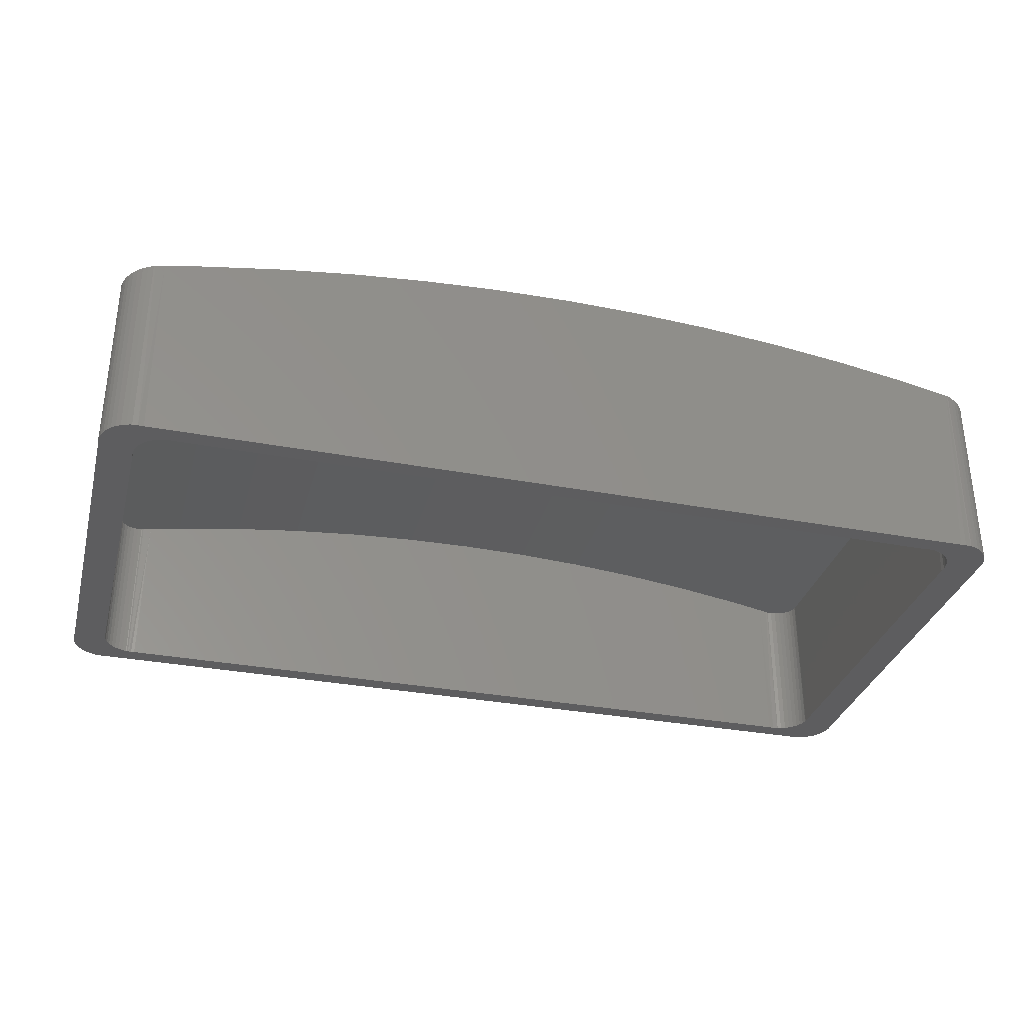
<metadata>
{"format":"stl","ext":"stl","renderer":"f3d","projection":"perspective","resolution":1024,"background":"white","views":[{"elev":-32.5,"azim":-14.7,"up":"+Y"}]}
</metadata>
<code>
# stl→obj: 508 verts, 873 faces
v 1684 1488 2
v 1684 1479 1.728
v 1684 1479 2
v 1684 1479 1.532
v 1684 1488 1.532
v 1684 1488 1.728
v 1686 1489 24
v 1686 1479 24.02
v 1684 1488 22.47
v 1684 1488 22
v 1684 1479 22
v 1684 1488 22.27
v 1731 1488 1.532
v 1731 1488 2
v 1731 1479 2
v 1731 1488 1.728
v 1731 1488 22
v 1731 1488 22.47
v 1731 1479 22.47
v 1731 1488 22.27
v 1688 1487 0.919
v 1687 1487 0.919
v 1687 1479 0.913
v 1731 1479 1.728
v 1688 1479 0.9132
v 1688 1479 0.9027
v 1688 1479 0.9141
v 1688 1479 0.9143
v 1686 1479 24
v 1729 1479 2.769
v 1729 1479 2.336
v 1729 1479 2.517
v 1729 1487 2.769
v 1686 1479 2.336
v 1686 1479 21.27
v 1686 1479 2.517
v 1686 1487 2.336
v 1688 1487 23.12
v 1688 1479 23.12
v 1688 1479 23.14
v 1687 1479 23.12
v 1687 1487 23.12
v 1686 1487 21.27
v 1686 1487 21.7
v 1686 1479 21.7
v 1686 1487 21.52
v 1729 1487 2.336
v 1729 1487 2.517
v 1729 1487 21.7
v 1729 1487 21.27
v 1729 1479 21.27
v 1729 1487 21.52
v 1711 1491 3.194e-13
v 1709 1491 2.327
v 1711 1491 11.96
v 1708 1491 1.985
v 1708 1491 3.215e-13
v 1708 1491 1.753
v 1708 1491 1.656
v 1709 1491 3.442
v 1710 1491 12.74
v 1710 1491 13.73
v 1709 1491 16.76
v 1710 1491 14.61
v 1710 1491 16.27
v 1710 1491 17.43
v 1709 1491 17.13
v 1708 1491 17.38
v 1708 1491 17.53
v 1710 1491 17.92
v 1708 1491 17.6
v 1708 1491 17.62
v 1708 1491 24
v 1710 1491 19.1
v 1710 1491 19.74
v 1711 1491 20.21
v 1711 1491 24
v 1711 1491 19.98
v 1715 1491 10.95
v 1715 1491 3.173e-13
v 1714 1491 9.558
v 1712 1491 10.81
v 1712 1491 11.92
v 1713 1491 12.06
v 1712 1491 13
v 1714 1491 14.17
v 1713 1491 14.43
v 1714 1491 17.08
v 1713 1491 16.12
v 1713 1491 16.55
v 1713 1491 16.96
v 1713 1491 17.35
v 1713 1491 19.02
v 1713 1491 17.72
v 1713 1491 18.07
v 1713 1491 18.4
v 1712 1491 19.38
v 1713 1491 19.32
v 1713 1491 19.59
v 1713 1491 19.89
v 1713 1491 20.2
v 1712 1491 20.47
v 1712 1491 20.8
v 1712 1491 21.19
v 1713 1491 22.08
v 1714 1491 22.66
v 1715 1491 21.15
v 1715 1491 24
v 1715 1491 21.11
v 1715 1491 21.75
v 1704 1491 3.996
v 1706 1491 4.132
v 1705 1491 3.996
v 1704 1491 11.92
v 1705 1491 12.63
v 1705 1491 13.22
v 1706 1491 15.82
v 1705 1491 13.77
v 1705 1491 14
v 1705 1491 14.15
v 1704 1491 14.73
v 1704 1491 16.39
v 1706 1491 16.51
v 1704 1491 17.6
v 1706 1491 16.95
v 1707 1491 17.3
v 1707 1491 17.61
v 1705 1491 17.93
v 1707 1491 17.62
v 1708 1491 17.63
v 1705 1491 19.1
v 1705 1491 19.26
v 1704 1491 19.46
v 1704 1491 19.67
v 1704 1491 19.87
v 1704 1491 20.04
v 1704 1491 20.09
v 1704 1491 24
v 1700 1491 3.256e-13
v 1701 1491 1.713
v 1702 1491 1.655
v 1700 1491 2.396
v 1700 1491 9.988
v 1700 1491 3.357
v 1701 1491 3.97
v 1702 1491 3.996
v 1701 1491 9.119
v 1702 1491 11.74
v 1703 1491 11.66
v 1702 1491 11.48
v 1701 1491 14.64
v 1701 1491 13.89
v 1701 1491 17.29
v 1702 1491 17.92
v 1702 1491 19.79
v 1703 1491 20
v 1702 1491 21.02
v 1704 1491 20.15
v 1700 1491 24
v 1700 1491 22.55
v 1700 1491 22.01
v 1701 1491 22.62
v 1702 1491 21.24
v 1702 1491 21.73
v 1702 1491 22.27
v 1701 1491 9.478
v 1701 1491 9.449
v 1701 1491 9.393
v 1701 1491 9.419
v 1701 1491 9.563
v 1702 1491 10.81
v 1702 1491 11.26
v 1704 1491 1.656
v 1704 1491 3.235e-13
v 1731 1488 1.456
v 1731 1479 1.456
v 1685 1489 23.29
v 1685 1479 23.06
v 1685 1479 23.29
v 1685 1488 23.06
v 1686 1479 23.93
v 1685 1489 23.82
v 1685 1479 23.82
v 1686 1489 23.93
v 1730 1489 0.5
v 1730 1479 0.3225
v 1730 1489 0.3225
v 1730 1479 0.5
v 1684 1488 1.191
v 1685 1479 0.9395
v 1684 1479 1.191
v 1685 1488 0.9395
v 1730 1479 0.179
v 1730 1489 0.179
v 1731 1488 23.06
v 1730 1479 23.29
v 1731 1479 23.06
v 1730 1489 23.29
v 1729 1479 24
v 1688 1489 24
v 1692 1490 24
v 1696 1490 24
v 1719 1490 24
v 1723 1490 24
v 1727 1489 24
v 1729 1489 24
v 1684 1488 22.81
v 1684 1479 22.54
v 1684 1479 22.81
v 1684 1488 22.54
v 1686 1489 0
v 1686 1479 0.07295
v 1686 1489 0.07295
v 1686 1479 3.215e-13
v 1730 1479 0.7073
v 1730 1489 0.7073
v 1686 1479 0.006886
v 1686 1489 0.006886
v 1731 1488 22.54
v 1731 1479 22.81
v 1731 1479 22.54
v 1731 1488 22.81
v 1688 1489 3.318e-13
v 1686 1479 3.328e-13
v 1729 1479 3.102e-13
v 1692 1490 3.297e-13
v 1696 1490 3.277e-13
v 1719 1490 3.153e-13
v 1723 1490 3.132e-13
v 1727 1489 3.112e-13
v 1729 1489 0
v 1686 1489 3.158e-13
v 1731 1488 0.9395
v 1731 1479 1.191
v 1731 1479 0.9395
v 1731 1488 1.191
v 1686 1489 23.99
v 1686 1479 23.99
v 1684 1488 1.456
v 1684 1479 1.456
v 1729 1479 0.006886
v 1729 1479 -0.01763
v 1729 1489 0.006886
v 1729 1479 3.215e-13
v 1685 1489 0.3225
v 1685 1479 0.5
v 1685 1489 0.5
v 1685 1479 0.3225
v 1685 1489 0.179
v 1685 1479 0.179
v 1729 1479 23.99
v 1729 1479 24.02
v 1729 1489 23.99
v 1730 1479 23.5
v 1730 1489 23.5
v 1730 1489 23.68
v 1730 1479 23.68
v 1730 1489 0.07295
v 1730 1479 0.07295
v 1685 1489 23.5
v 1685 1479 23.5
v 1685 1479 0.7073
v 1685 1489 0.7073
v 1731 1479 22
v 1700 1491 10.21
v 1698 1491 13.22
v 1698 1491 16.77
v 1699 1491 20.24
v 1700 1491 21.83
v 1717 1491 14.67
v 1716 1491 11.88
v 1717 1491 15.36
v 1717 1491 16.76
v 1717 1491 17.62
v 1717 1491 18.42
v 1716 1491 19.16
v 1716 1491 19.86
v 1716 1491 20.53
v 1730 1489 23.93
v 1730 1489 23.82
v 1685 1489 23.68
v 1731 1479 22.27
v 1685 1479 23.68
v 1684 1479 22.27
v 1687 1479 23.11
v 1727 1479 23.12
v 1727 1479 23.14
v 1730 1479 23.93
v 1727 1479 0.9027
v 1728 1479 0.919
v 1728 1479 0.9865
v 1728 1479 1.085
v 1728 1479 1.217
v 1729 1479 1.382
v 1729 1479 1.573
v 1729 1479 1.788
v 1729 1479 2.021
v 1729 1479 2.266
v 1729 1479 21.52
v 1729 1479 21.77
v 1729 1479 22.02
v 1729 1479 22.25
v 1729 1479 22.47
v 1729 1479 22.66
v 1728 1479 22.82
v 1728 1479 22.95
v 1728 1479 23.05
v 1728 1479 23.12
v 1730 1479 23.82
v 1687 1479 0.919
v 1687 1479 0.9865
v 1687 1479 1.085
v 1687 1479 1.217
v 1687 1479 1.382
v 1686 1479 1.573
v 1686 1479 1.788
v 1686 1479 2.021
v 1686 1479 2.266
v 1686 1479 21.52
v 1686 1479 21.77
v 1686 1479 22.02
v 1686 1479 22.25
v 1686 1479 22.47
v 1687 1479 22.66
v 1687 1479 22.82
v 1687 1479 22.95
v 1687 1479 23.05
v 1728 1479 23.11
v 1728 1479 0.9254
v 1727 1479 0.919
v 1687 1479 0.9254
v 1686 1479 -0.01763
v 1729 1487 2.266
v 1728 1487 0.9254
v 1728 1487 0.919
v 1729 1487 1.788
v 1729 1487 1.573
v 1687 1487 23.05
v 1729 1487 22.66
v 1728 1487 22.82
v 1728 1487 1.085
v 1728 1487 1.217
v 1729 1487 21.77
v 1729 1487 1.382
v 1687 1487 22.95
v 1728 1487 0.9865
v 1686 1487 22.25
v 1686 1487 22.02
v 1687 1487 0.9865
v 1687 1487 1.085
v 1687 1487 23.11
v 1729 1487 2.021
v 1728 1487 23.12
v 1728 1487 23.11
v 1729 1487 22.47
v 1729 1487 22.25
v 1687 1487 1.217
v 1686 1487 22.47
v 1686 1487 1.573
v 1686 1487 1.788
v 1686 1487 2.266
v 1728 1487 22.95
v 1728 1487 23.05
v 1686 1487 2.021
v 1687 1487 0.9254
v 1715 1489 23.12
v 1711 1489 0.919
v 1715 1489 0.919
v 1711 1489 23.12
v 1729 1487 22.02
v 1690 1488 0.919
v 1693 1488 0.919
v 1697 1489 0.919
v 1700 1489 0.919
v 1704 1489 0.919
v 1708 1489 0.919
v 1718 1489 0.919
v 1722 1488 0.919
v 1725 1488 0.919
v 1727 1487 0.919
v 1697 1489 23.12
v 1693 1488 23.12
v 1686 1487 21.77
v 1690 1488 23.12
v 1687 1487 1.382
v 1687 1487 22.66
v 1687 1487 22.82
v 1722 1488 23.12
v 1718 1489 23.12
v 1700 1489 23.12
v 1704 1489 23.12
v 1708 1489 23.12
v 1725 1488 23.12
v 1713 1490 12.06
v 1712 1490 10.81
v 1711 1490 20.21
v 1712 1490 19.38
v 1714 1490 17.08
v 1714 1490 14.17
v 1708 1490 1.656
v 1702 1490 1.655
v 1716 1490 11.88
v 1714 1490 9.558
v 1717 1490 14.67
v 1706 1490 15.82
v 1706 1490 4.132
v 1712 1490 13
v 1712 1490 11.92
v 1710 1490 12.74
v 1698 1490 13.22
v 1700 1490 10.21
v 1702 1490 3.996
v 1705 1490 3.996
v 1701 1490 3.97
v 1701 1490 1.713
v 1708 1490 1.753
v 1700 1490 2.396
v 1708 1490 1.985
v 1709 1490 2.327
v 1709 1490 3.442
v 1700 1490 3.357
v 1709 1490 16.76
v 1706 1490 16.51
v 1706 1490 16.95
v 1709 1490 17.13
v 1707 1490 17.3
v 1708 1490 17.38
v 1707 1490 17.61
v 1708 1490 17.53
v 1708 1490 17.6
v 1708 1490 17.63
v 1707 1490 17.62
v 1701 1490 9.393
v 1701 1490 9.119
v 1701 1490 9.419
v 1701 1490 9.449
v 1701 1490 9.478
v 1701 1490 9.563
v 1702 1490 10.81
v 1702 1490 11.26
v 1702 1490 11.48
v 1702 1490 11.74
v 1701 1490 13.89
v 1698 1490 16.77
v 1701 1490 17.29
v 1699 1490 20.24
v 1702 1490 19.79
v 1702 1490 21.02
v 1700 1490 21.83
v 1702 1490 21.24
v 1702 1490 21.73
v 1702 1490 22.27
v 1700 1490 22.55
v 1701 1490 22.62
v 1701 1490 14.64
v 1705 1490 12.63
v 1703 1490 11.66
v 1705 1490 13.22
v 1705 1490 13.77
v 1705 1490 14
v 1705 1490 14.15
v 1704 1490 14.73
v 1702 1490 17.92
v 1704 1490 16.39
v 1704 1490 17.6
v 1705 1490 17.93
v 1703 1490 20
v 1705 1490 19.26
v 1705 1490 19.1
v 1704 1490 19.46
v 1704 1490 19.67
v 1704 1490 19.87
v 1704 1490 20.04
v 1704 1490 20.15
v 1710 1490 13.73
v 1713 1490 14.43
v 1710 1490 14.61
v 1713 1490 16.12
v 1710 1490 16.27
v 1713 1490 16.55
v 1710 1490 17.43
v 1713 1490 16.96
v 1713 1490 17.35
v 1713 1490 17.72
v 1710 1490 17.92
v 1713 1490 18.07
v 1710 1490 19.1
v 1713 1490 18.4
v 1710 1490 19.74
v 1717 1490 15.36
v 1717 1490 16.76
v 1717 1490 17.62
v 1713 1490 19.02
v 1717 1490 18.42
v 1716 1490 19.16
v 1713 1490 19.32
v 1716 1490 19.86
v 1713 1490 19.59
v 1713 1490 19.89
v 1716 1490 20.53
v 1713 1490 20.2
v 1712 1490 20.47
v 1712 1490 20.8
v 1715 1490 21.15
v 1712 1490 21.19
v 1715 1490 21.75
v 1713 1490 22.08
v 1714 1490 22.66
f 1 2 3
f 1 4 2
f 5 4 6
f 7 7 8
f 9 10 11
f 10 9 12
f 13 14 15
f 14 13 16
f 17 18 19
f 18 17 20
f 21 22 23
f 13 15 24
f 21 23 25
f 1 6 4
f 21 25 26
f 21 26 27
f 28 21 27
f 7 8 29
f 30 31 32
f 31 30 33
f 34 35 36
f 35 34 37
f 38 39 40
f 38 41 42
f 43 44 45
f 44 43 46
f 33 47 31
f 47 33 48
f 43 35 37
f 49 50 51
f 50 49 52
f 53 54 55
f 54 53 56
f 56 53 57
f 56 57 58
f 58 57 59
f 59 57 59
f 55 54 60
f 55 60 61
f 61 60 62
f 62 60 63
f 62 63 64
f 64 63 65
f 65 63 66
f 66 63 67
f 66 67 68
f 66 68 69
f 66 69 70
f 70 69 71
f 70 71 72
f 70 72 73
f 70 73 74
f 74 73 75
f 75 73 76
f 76 77 78
f 77 76 73
f 53 79 80
f 79 53 81
f 53 82 81
f 82 53 55
f 82 55 83
f 83 84 82
f 84 83 85
f 84 85 86
f 86 85 87
f 86 87 88
f 88 87 89
f 88 89 90
f 88 90 91
f 88 91 92
f 88 92 93
f 93 92 94
f 93 94 95
f 93 95 96
f 93 96 97
f 93 97 98
f 98 97 99
f 99 97 78
f 99 78 100
f 100 78 101
f 101 78 102
f 102 78 103
f 103 78 77
f 103 77 104
f 104 77 105
f 105 77 106
f 107 108 109
f 108 107 110
f 108 110 106
f 108 106 77
f 38 40 41
f 111 112 113
f 112 111 114
f 112 114 115
f 112 115 116
f 112 116 117
f 117 116 118
f 117 118 119
f 117 119 120
f 117 120 121
f 117 121 122
f 117 122 123
f 123 122 124
f 123 124 125
f 125 124 126
f 126 124 127
f 127 124 128
f 127 128 129
f 129 128 130
f 130 73 72
f 73 130 128
f 73 128 131
f 73 131 132
f 73 132 133
f 73 133 134
f 73 134 135
f 73 135 136
f 73 136 137
f 73 137 138
f 139 140 141
f 140 139 142
f 142 139 143
f 142 143 144
f 144 143 145
f 145 143 146
f 146 143 147
f 148 149 150
f 149 148 151
f 151 148 152
f 151 152 153
f 151 153 154
f 154 153 155
f 154 155 156
f 156 155 157
f 156 157 158
f 159 160 161
f 160 159 162
f 158 138 137
f 138 158 157
f 138 157 163
f 138 163 164
f 138 164 165
f 138 165 162
f 138 162 159
f 146 114 111
f 114 146 166
f 166 146 167
f 167 146 168
f 168 146 147
f 167 168 169
f 114 166 170
f 114 170 171
f 114 171 149
f 149 171 172
f 149 172 150
f 139 173 174
f 173 139 141
f 175 24 176
f 24 175 13
f 177 178 179
f 178 177 180
f 181 182 183
f 182 181 184
f 185 186 187
f 186 185 188
f 189 190 191
f 190 189 192
f 187 193 194
f 193 187 186
f 195 196 197
f 196 195 198
f 199 7 29
f 7 199 200
f 200 199 201
f 201 199 202
f 202 199 159
f 159 199 138
f 138 199 73
f 73 199 77
f 77 199 108
f 108 199 203
f 203 199 204
f 204 199 205
f 205 199 206
f 207 208 209
f 208 207 210
f 211 212 213
f 212 211 214
f 185 215 188
f 215 185 216
f 211 217 214
f 217 211 218
f 219 220 221
f 220 219 222
f 223 224 211
f 224 223 225
f 225 223 226
f 225 226 227
f 225 227 139
f 225 139 174
f 225 174 57
f 225 57 53
f 225 53 80
f 225 80 228
f 225 228 229
f 225 229 230
f 225 230 231
f 218 214 217
f 214 218 232
f 233 234 235
f 234 233 236
f 8 237 238
f 237 8 7
f 239 191 240
f 191 239 189
f 231 241 242
f 241 231 243
f 180 209 178
f 209 180 207
f 243 244 241
f 244 243 231
f 18 221 19
f 221 18 219
f 245 246 247
f 246 245 248
f 249 248 245
f 248 249 250
f 251 206 252
f 206 251 253
f 198 254 196
f 254 198 255
f 29 184 181
f 184 29 7
f 216 235 215
f 235 216 233
f 254 256 257
f 256 254 255
f 258 244 231
f 244 258 259
f 194 259 258
f 259 194 193
f 260 179 261
f 179 260 177
f 236 176 234
f 176 236 175
f 192 262 190
f 262 192 263
f 14 264 15
f 264 14 17
f 227 143 139
f 143 227 265
f 265 227 266
f 266 227 202
f 266 202 267
f 267 202 268
f 268 202 269
f 269 202 161
f 161 202 159
f 223 201 226
f 201 223 200
f 10 3 11
f 3 10 1
f 80 203 228
f 203 80 270
f 270 80 271
f 271 80 79
f 203 270 272
f 203 272 273
f 203 273 274
f 203 274 275
f 203 275 276
f 203 276 277
f 203 277 278
f 203 278 109
f 203 109 108
f 206 279 253
f 230 231 231
f 231 230 243
f 243 230 205
f 243 205 258
f 258 205 194
f 194 205 187
f 187 205 185
f 185 205 216
f 216 205 233
f 233 205 236
f 236 205 175
f 175 205 13
f 13 205 16
f 16 205 14
f 14 205 17
f 17 205 20
f 20 205 18
f 18 205 219
f 219 205 222
f 222 205 195
f 195 205 198
f 198 205 255
f 255 205 256
f 256 205 280
f 280 205 279
f 279 205 253
f 253 205 206
f 258 231 243
f 174 59 57
f 59 174 173
f 226 202 227
f 202 226 201
f 213 218 211
f 7 237 184
f 7 7 237
f 232 223 211
f 223 232 218
f 223 218 200
f 200 218 213
f 200 213 249
f 200 249 245
f 200 245 247
f 200 247 263
f 200 263 192
f 200 192 189
f 200 189 239
f 200 239 5
f 200 5 6
f 200 6 1
f 200 1 10
f 200 10 12
f 200 12 9
f 200 9 210
f 200 210 207
f 200 207 180
f 200 180 177
f 200 177 260
f 200 260 281
f 200 281 182
f 200 182 184
f 200 184 237
f 200 237 7
f 228 204 229
f 204 228 203
f 17 19 282
f 206 199 252
f 261 281 260
f 281 261 283
f 213 250 249
f 250 213 212
f 210 284 208
f 284 210 9
f 41 41 285
f 286 40 39
f 40 286 287
f 288 251 238
f 251 288 199
f 251 199 29
f 199 251 252
f 238 29 8
f 29 238 251
f 217 212 214
f 212 217 259
f 212 259 193
f 212 193 250
f 250 193 186
f 250 186 248
f 248 186 188
f 248 188 246
f 246 188 215
f 246 215 262
f 262 215 289
f 289 215 235
f 289 235 290
f 290 235 291
f 291 235 234
f 291 234 292
f 292 234 293
f 293 234 176
f 293 176 294
f 294 176 295
f 295 176 24
f 295 24 296
f 296 24 15
f 296 15 297
f 297 15 298
f 298 15 264
f 298 264 31
f 31 264 32
f 32 264 30
f 30 264 51
f 51 264 299
f 299 264 300
f 300 264 301
f 301 264 282
f 301 282 302
f 302 282 303
f 303 282 19
f 303 19 304
f 304 19 221
f 304 221 220
f 304 220 305
f 305 220 197
f 305 197 306
f 306 197 307
f 307 197 308
f 308 197 196
f 308 196 287
f 287 196 179
f 179 196 261
f 261 196 254
f 261 254 283
f 283 254 257
f 283 257 183
f 183 257 309
f 183 309 181
f 181 309 288
f 181 288 238
f 181 238 29
f 262 26 190
f 26 262 289
f 190 26 23
f 190 23 310
f 190 310 311
f 190 311 191
f 191 311 312
f 191 312 313
f 191 313 240
f 240 313 314
f 240 314 315
f 240 315 4
f 4 315 2
f 2 315 316
f 2 316 3
f 3 316 317
f 3 317 318
f 3 318 36
f 3 36 11
f 36 318 34
f 11 36 35
f 11 35 319
f 11 319 45
f 11 45 320
f 11 320 321
f 11 321 284
f 284 321 322
f 284 322 323
f 284 323 208
f 208 323 324
f 208 324 209
f 209 324 325
f 209 325 178
f 178 325 326
f 178 326 327
f 178 327 41
f 178 41 179
f 179 41 41
f 179 41 40
f 179 40 287
f 287 328 308
f 329 289 290
f 330 26 289
f 26 330 27
f 27 330 28
f 25 23 26
f 331 310 23
f 241 225 242
f 225 241 224
f 259 241 244
f 241 259 217
f 224 214 332
f 214 224 217
f 217 224 241
f 222 197 220
f 197 222 195
f 263 246 262
f 246 263 247
f 309 279 288
f 279 309 280
f 211 214 232
f 214 211 332
f 332 211 224
f 183 281 283
f 281 183 182
f 257 280 309
f 280 257 256
f 199 279 206
f 279 199 288
f 199 253 251
f 253 199 206
f 5 240 4
f 240 5 239
f 238 7 29
f 7 238 237
f 229 205 230
f 205 229 204
f 47 298 31
f 298 47 333
f 290 334 329
f 334 290 335
f 336 295 296
f 295 336 337
f 42 327 338
f 327 42 41
f 339 305 340
f 305 339 304
f 293 341 292
f 341 293 342
f 343 299 300
f 299 343 49
f 294 342 293
f 342 294 344
f 338 326 345
f 326 338 327
f 231 242 231
f 291 341 346
f 341 291 292
f 321 347 322
f 347 321 348
f 311 22 349
f 22 311 310
f 312 349 350
f 349 312 311
f 351 41 285
f 41 351 42
f 333 297 298
f 297 333 352
f 353 328 287
f 328 353 354
f 242 225 231
f 355 302 303
f 302 355 356
f 9 11 284
f 17 282 264
f 352 296 297
f 296 352 336
f 313 350 357
f 350 313 312
f 339 303 304
f 303 339 355
f 290 346 335
f 346 290 291
f 347 323 322
f 323 347 358
f 359 316 315
f 316 359 360
f 329 335 289
f 335 329 334
f 361 34 318
f 34 361 37
f 337 294 295
f 294 337 344
f 362 307 363
f 307 362 306
f 360 317 316
f 317 360 364
f 23 365 331
f 365 23 22
f 366 367 368
f 367 366 369
f 370 300 301
f 300 370 343
f 28 371 21
f 371 28 330
f 371 330 372
f 372 330 373
f 373 330 374
f 374 330 375
f 375 330 376
f 376 330 367
f 367 330 368
f 368 330 377
f 377 330 378
f 378 330 379
f 379 330 380
f 381 372 373
f 372 381 382
f 383 321 320
f 321 383 348
f 349 22 365
f 371 22 21
f 22 371 365
f 365 371 384
f 365 384 349
f 349 384 350
f 350 384 357
f 357 384 385
f 385 384 359
f 359 384 360
f 360 384 364
f 364 384 361
f 361 384 37
f 37 384 43
f 43 384 46
f 46 384 44
f 44 384 383
f 383 384 348
f 348 384 347
f 347 384 358
f 358 384 386
f 386 384 387
f 387 384 345
f 345 384 338
f 338 384 351
f 351 384 38
f 42 351 38
f 42 338 351
f 388 377 378
f 377 388 389
f 38 286 39
f 286 38 384
f 286 384 382
f 286 382 381
f 286 381 390
f 286 390 391
f 286 391 392
f 286 392 369
f 286 369 366
f 286 366 389
f 286 389 388
f 286 388 393
f 286 393 353
f 44 320 45
f 320 44 383
f 393 378 379
f 378 393 388
f 331 22 310
f 22 331 365
f 392 375 376
f 375 392 391
f 358 324 323
f 324 358 386
f 385 315 314
f 315 385 359
f 345 325 387
f 325 345 326
f 382 371 372
f 371 382 384
f 354 308 328
f 308 354 353
f 364 318 317
f 318 364 361
f 363 308 353
f 308 363 307
f 389 368 377
f 368 389 366
f 390 373 374
f 373 390 381
f 42 285 41
f 285 42 351
f 340 306 362
f 306 340 305
f 356 301 302
f 301 356 370
f 387 324 386
f 324 387 325
f 314 357 385
f 357 314 313
f 346 334 335
f 353 354 363
f 334 380 335
f 380 334 379
f 379 334 393
f 393 334 346
f 393 346 341
f 393 341 342
f 393 342 344
f 393 344 337
f 393 337 336
f 393 336 352
f 393 352 333
f 393 333 47
f 393 47 48
f 393 48 33
f 393 33 50
f 393 50 52
f 393 52 49
f 393 49 343
f 393 343 370
f 393 370 356
f 393 356 355
f 393 355 339
f 393 339 340
f 393 340 362
f 393 362 363
f 393 363 354
f 393 354 353
f 369 376 367
f 376 369 392
f 335 380 289
f 43 45 319
f 391 374 375
f 374 391 390
f 43 319 35
f 49 51 299
f 289 380 330
f 353 287 286
f 50 30 51
f 30 50 33
f 82 394 395
f 394 82 84
f 78 396 76
f 396 78 397
f 397 78 97
f 86 398 399
f 398 86 88
f 400 141 401
f 141 400 173
f 173 400 59
f 59 400 59
f 402 81 403
f 81 402 271
f 81 271 79
f 270 402 404
f 402 270 271
f 394 86 399
f 86 394 84
f 403 82 395
f 82 403 81
f 112 405 406
f 405 112 117
f 407 83 408
f 83 407 85
f 409 55 61
f 55 409 408
f 55 408 83
f 265 410 411
f 410 265 266
f 412 413 414
f 415 400 401
f 400 415 416
f 416 415 417
f 416 417 418
f 418 417 419
f 419 417 420
f 420 417 421
f 420 421 414
f 420 414 413
f 420 413 406
f 420 406 422
f 422 406 405
f 422 405 423
f 422 423 424
f 422 424 425
f 425 424 426
f 425 426 427
f 427 426 428
f 427 428 429
f 429 428 430
f 430 428 431
f 431 428 432
f 411 433 434
f 433 411 435
f 435 411 436
f 436 411 437
f 437 411 438
f 438 411 439
f 439 411 410
f 439 410 440
f 440 410 441
f 441 410 442
f 442 410 443
f 443 410 444
f 443 444 445
f 445 444 446
f 445 446 447
f 447 446 448
f 448 446 449
f 448 449 450
f 450 449 451
f 451 449 452
f 452 449 453
f 452 453 454
f 455 456 457
f 456 455 458
f 458 455 459
f 459 455 460
f 460 455 461
f 461 455 462
f 462 455 463
f 462 463 464
f 464 463 465
f 465 463 466
f 466 463 467
f 466 467 468
f 466 468 469
f 468 467 470
f 470 467 471
f 471 467 472
f 472 467 473
f 473 467 474
f 409 407 408
f 407 409 475
f 407 475 476
f 476 475 477
f 476 477 478
f 478 477 479
f 478 479 480
f 480 479 481
f 480 481 482
f 482 481 483
f 483 481 484
f 484 481 485
f 484 485 486
f 486 485 487
f 486 487 488
f 488 487 397
f 397 487 489
f 397 489 396
f 395 402 403
f 402 395 394
f 402 394 404
f 404 394 399
f 404 399 398
f 404 398 490
f 490 398 491
f 491 398 492
f 492 398 493
f 492 493 494
f 494 493 495
f 495 493 496
f 495 496 497
f 497 496 498
f 497 498 499
f 497 499 500
f 500 499 501
f 500 501 502
f 500 502 503
f 500 503 504
f 504 503 505
f 504 505 506
f 506 505 507
f 506 507 508
f 456 149 457
f 149 456 114
f 114 456 115
f 88 493 398
f 493 88 93
f 478 87 476
f 87 478 89
f 87 407 476
f 407 87 85
f 64 479 477
f 479 64 65
f 479 66 481
f 66 479 65
f 70 487 485
f 487 70 74
f 157 447 448
f 447 157 155
f 122 462 464
f 462 122 121
f 60 419 420
f 419 60 54
f 146 413 412
f 413 146 111
f 413 111 113
f 439 170 438
f 170 439 171
f 154 467 463
f 467 154 156
f 152 442 443
f 442 152 148
f 153 443 445
f 443 153 152
f 455 154 463
f 154 455 151
f 447 153 445
f 153 447 155
f 124 464 465
f 464 124 122
f 469 128 466
f 128 469 131
f 457 151 455
f 151 457 149
f 63 420 422
f 420 63 60

</code>
